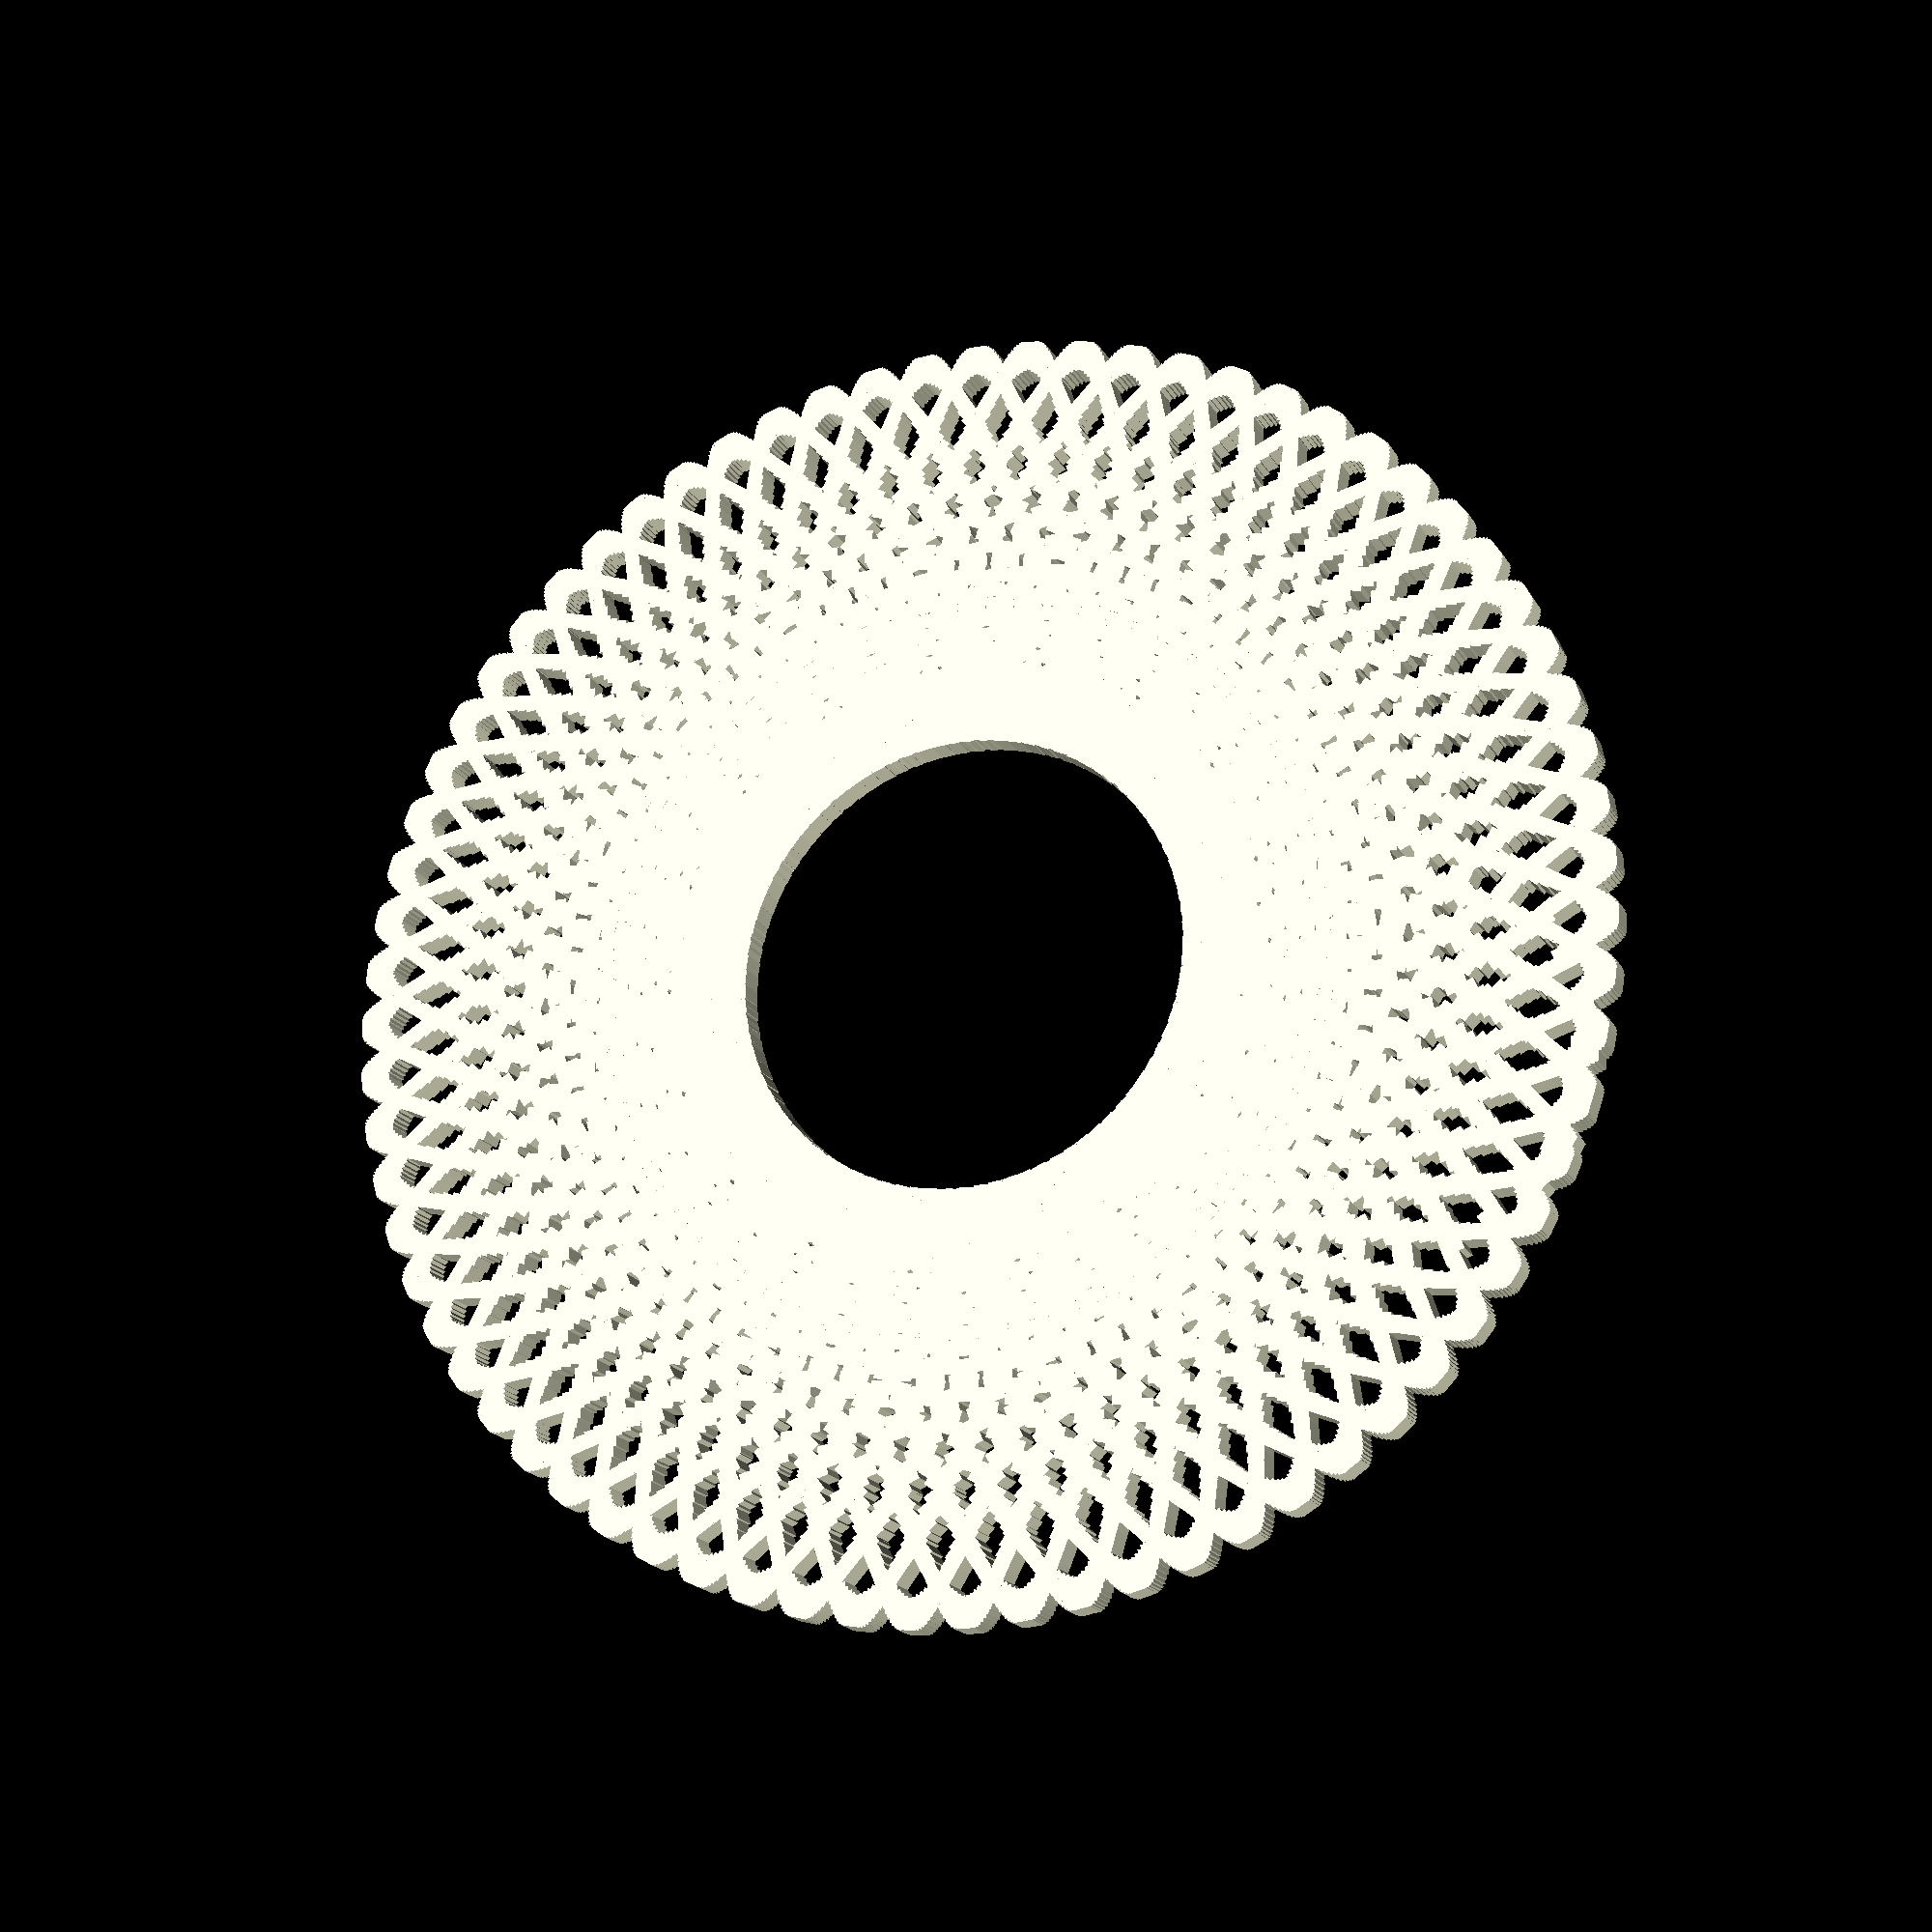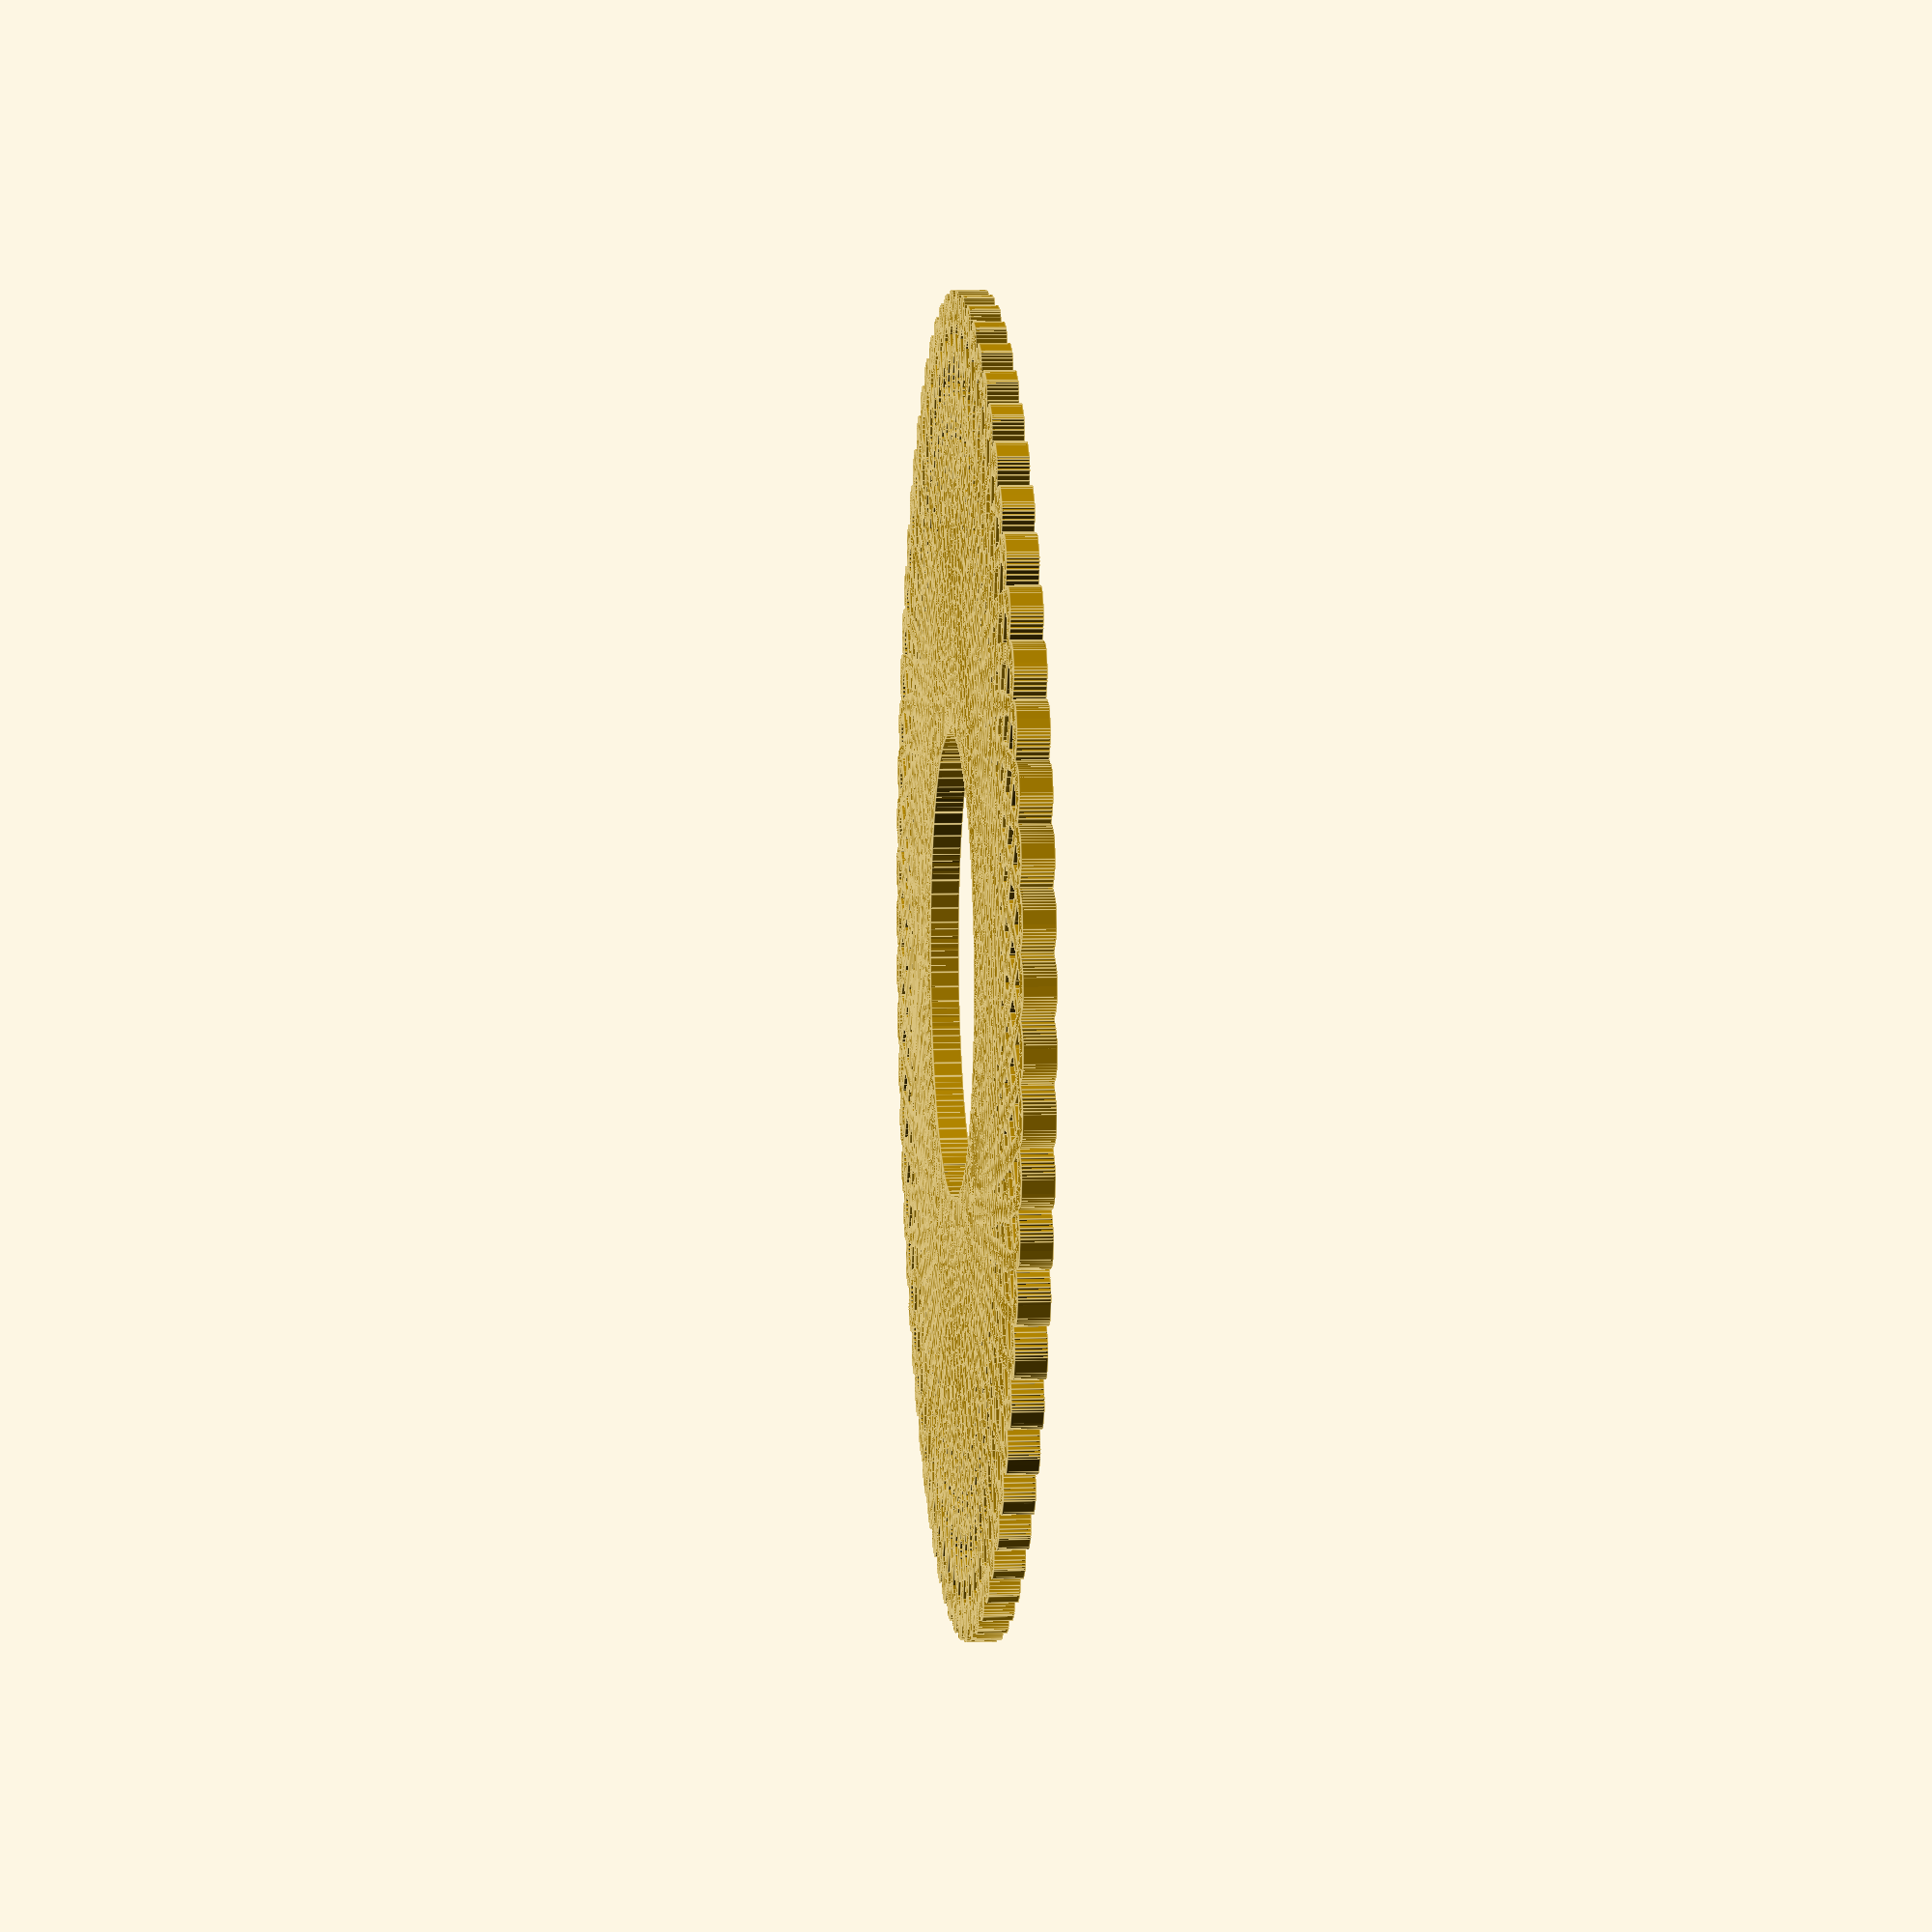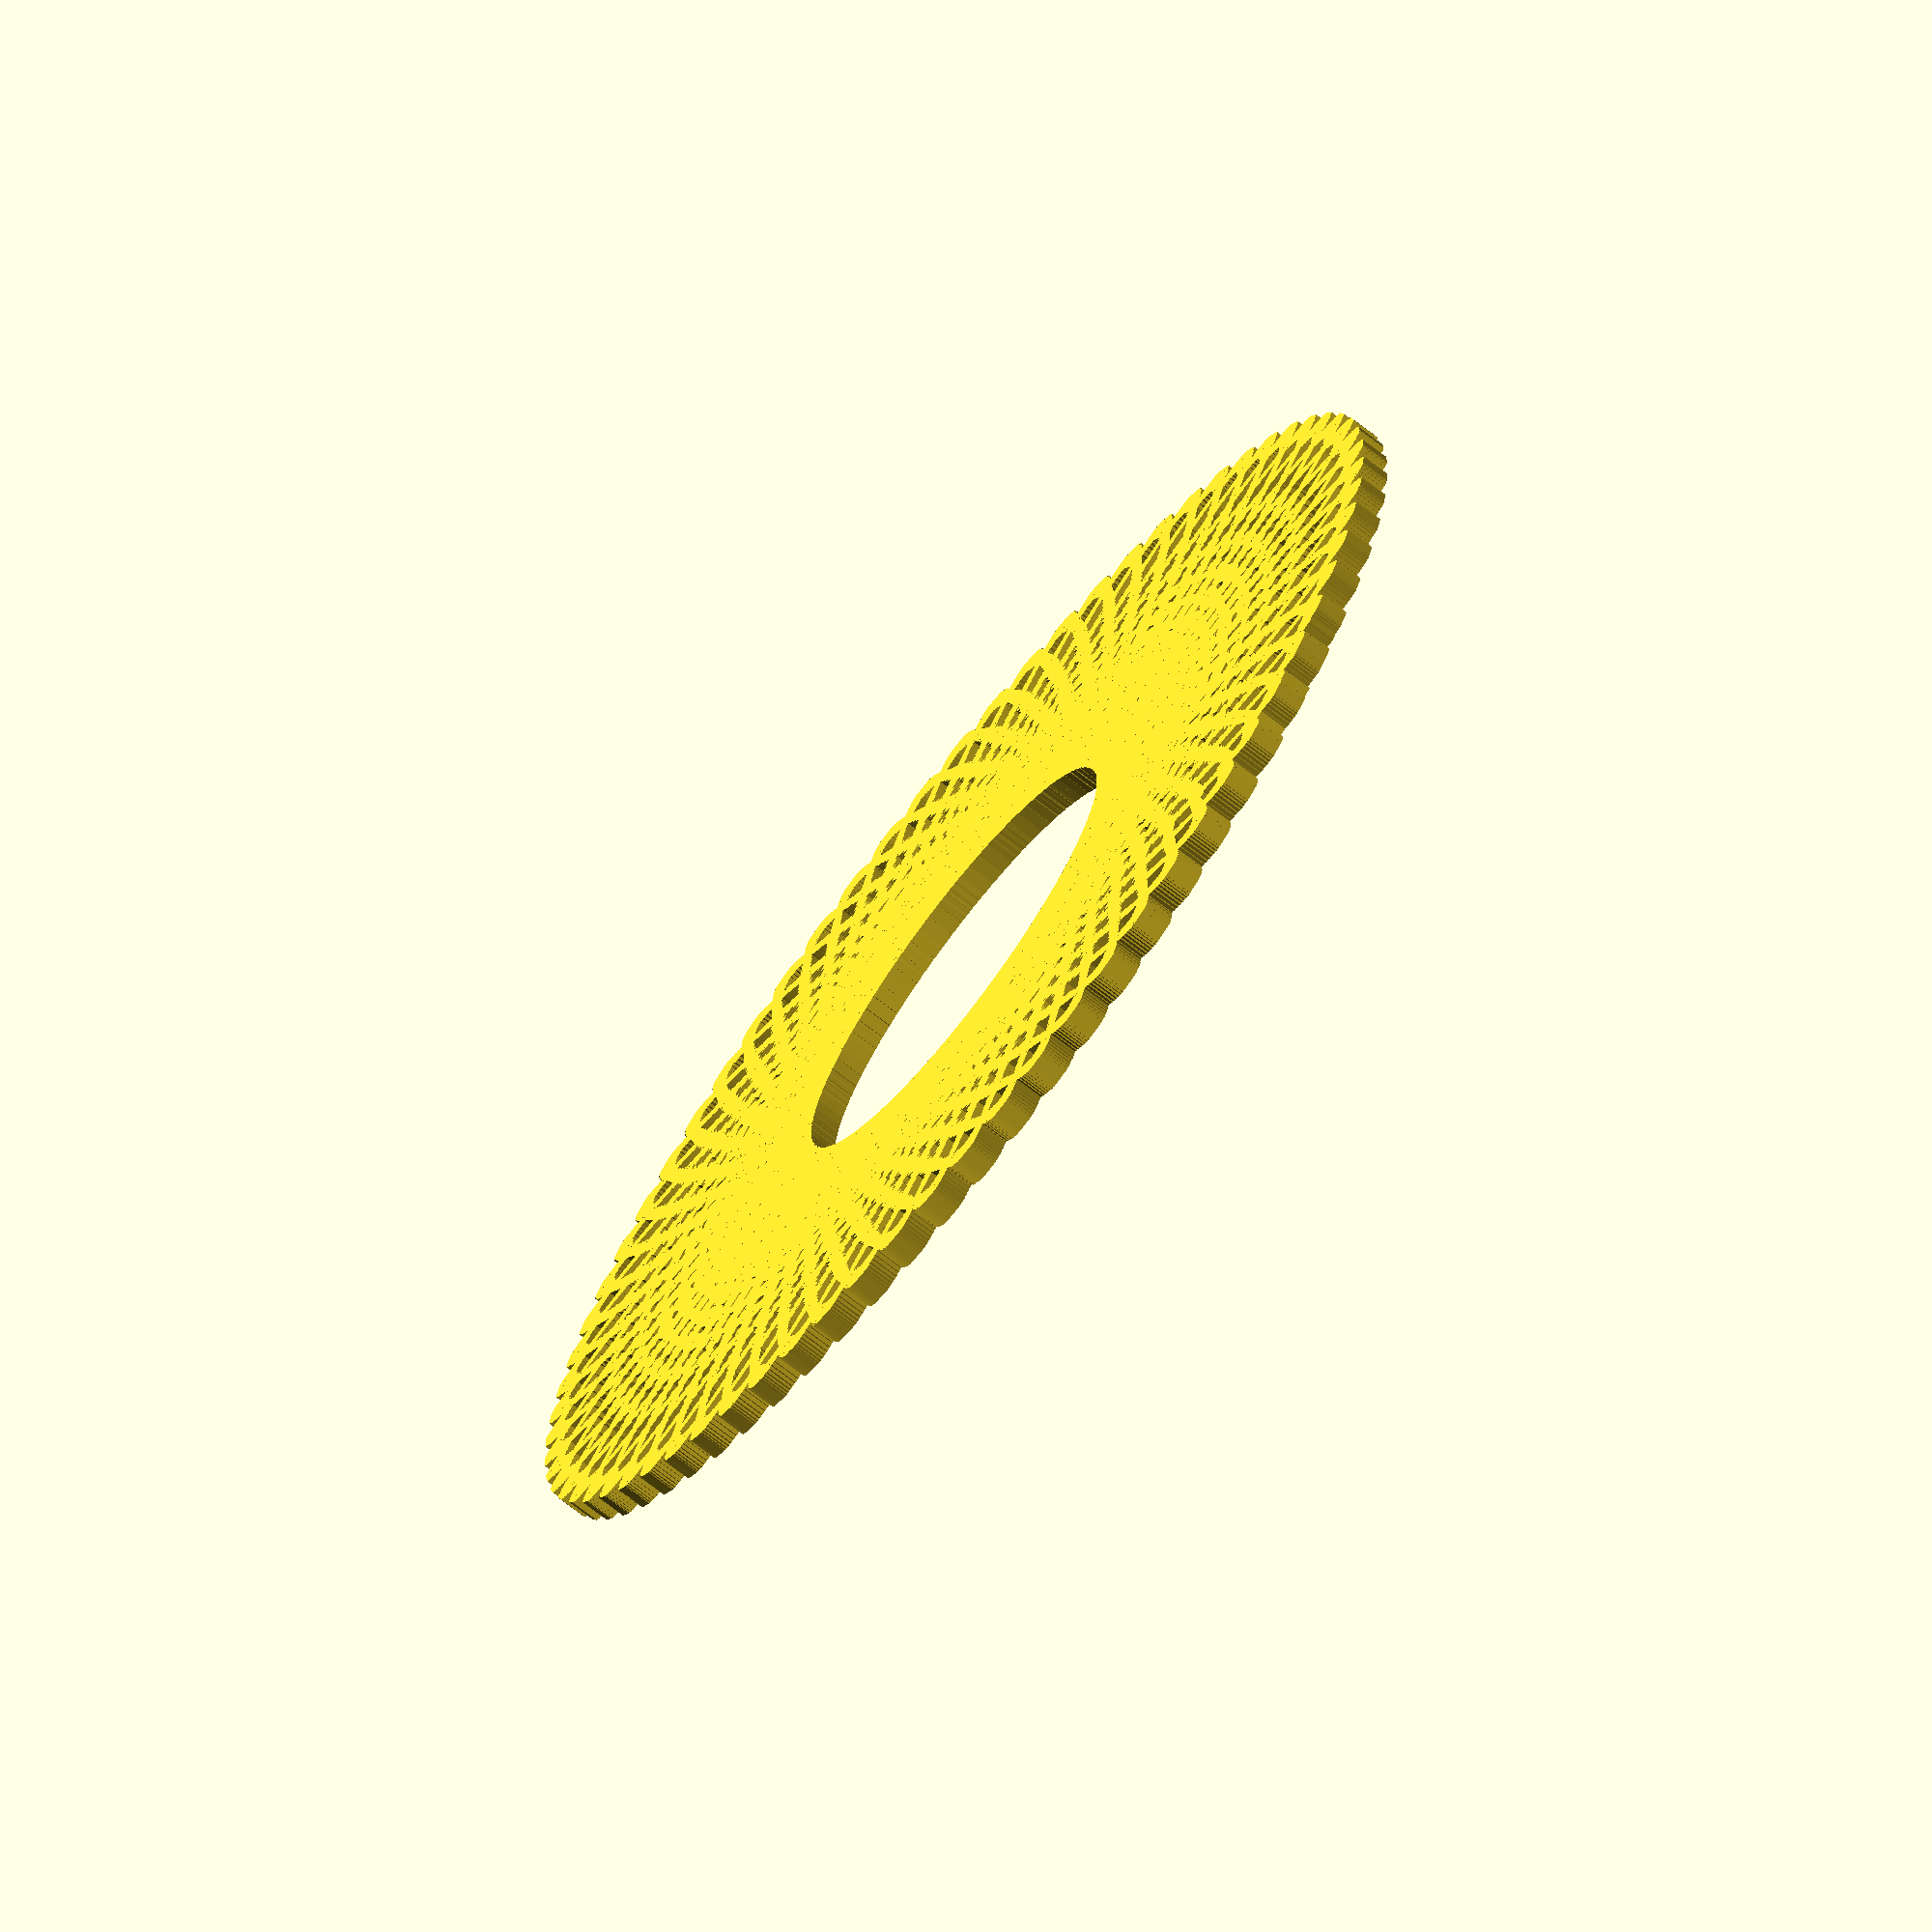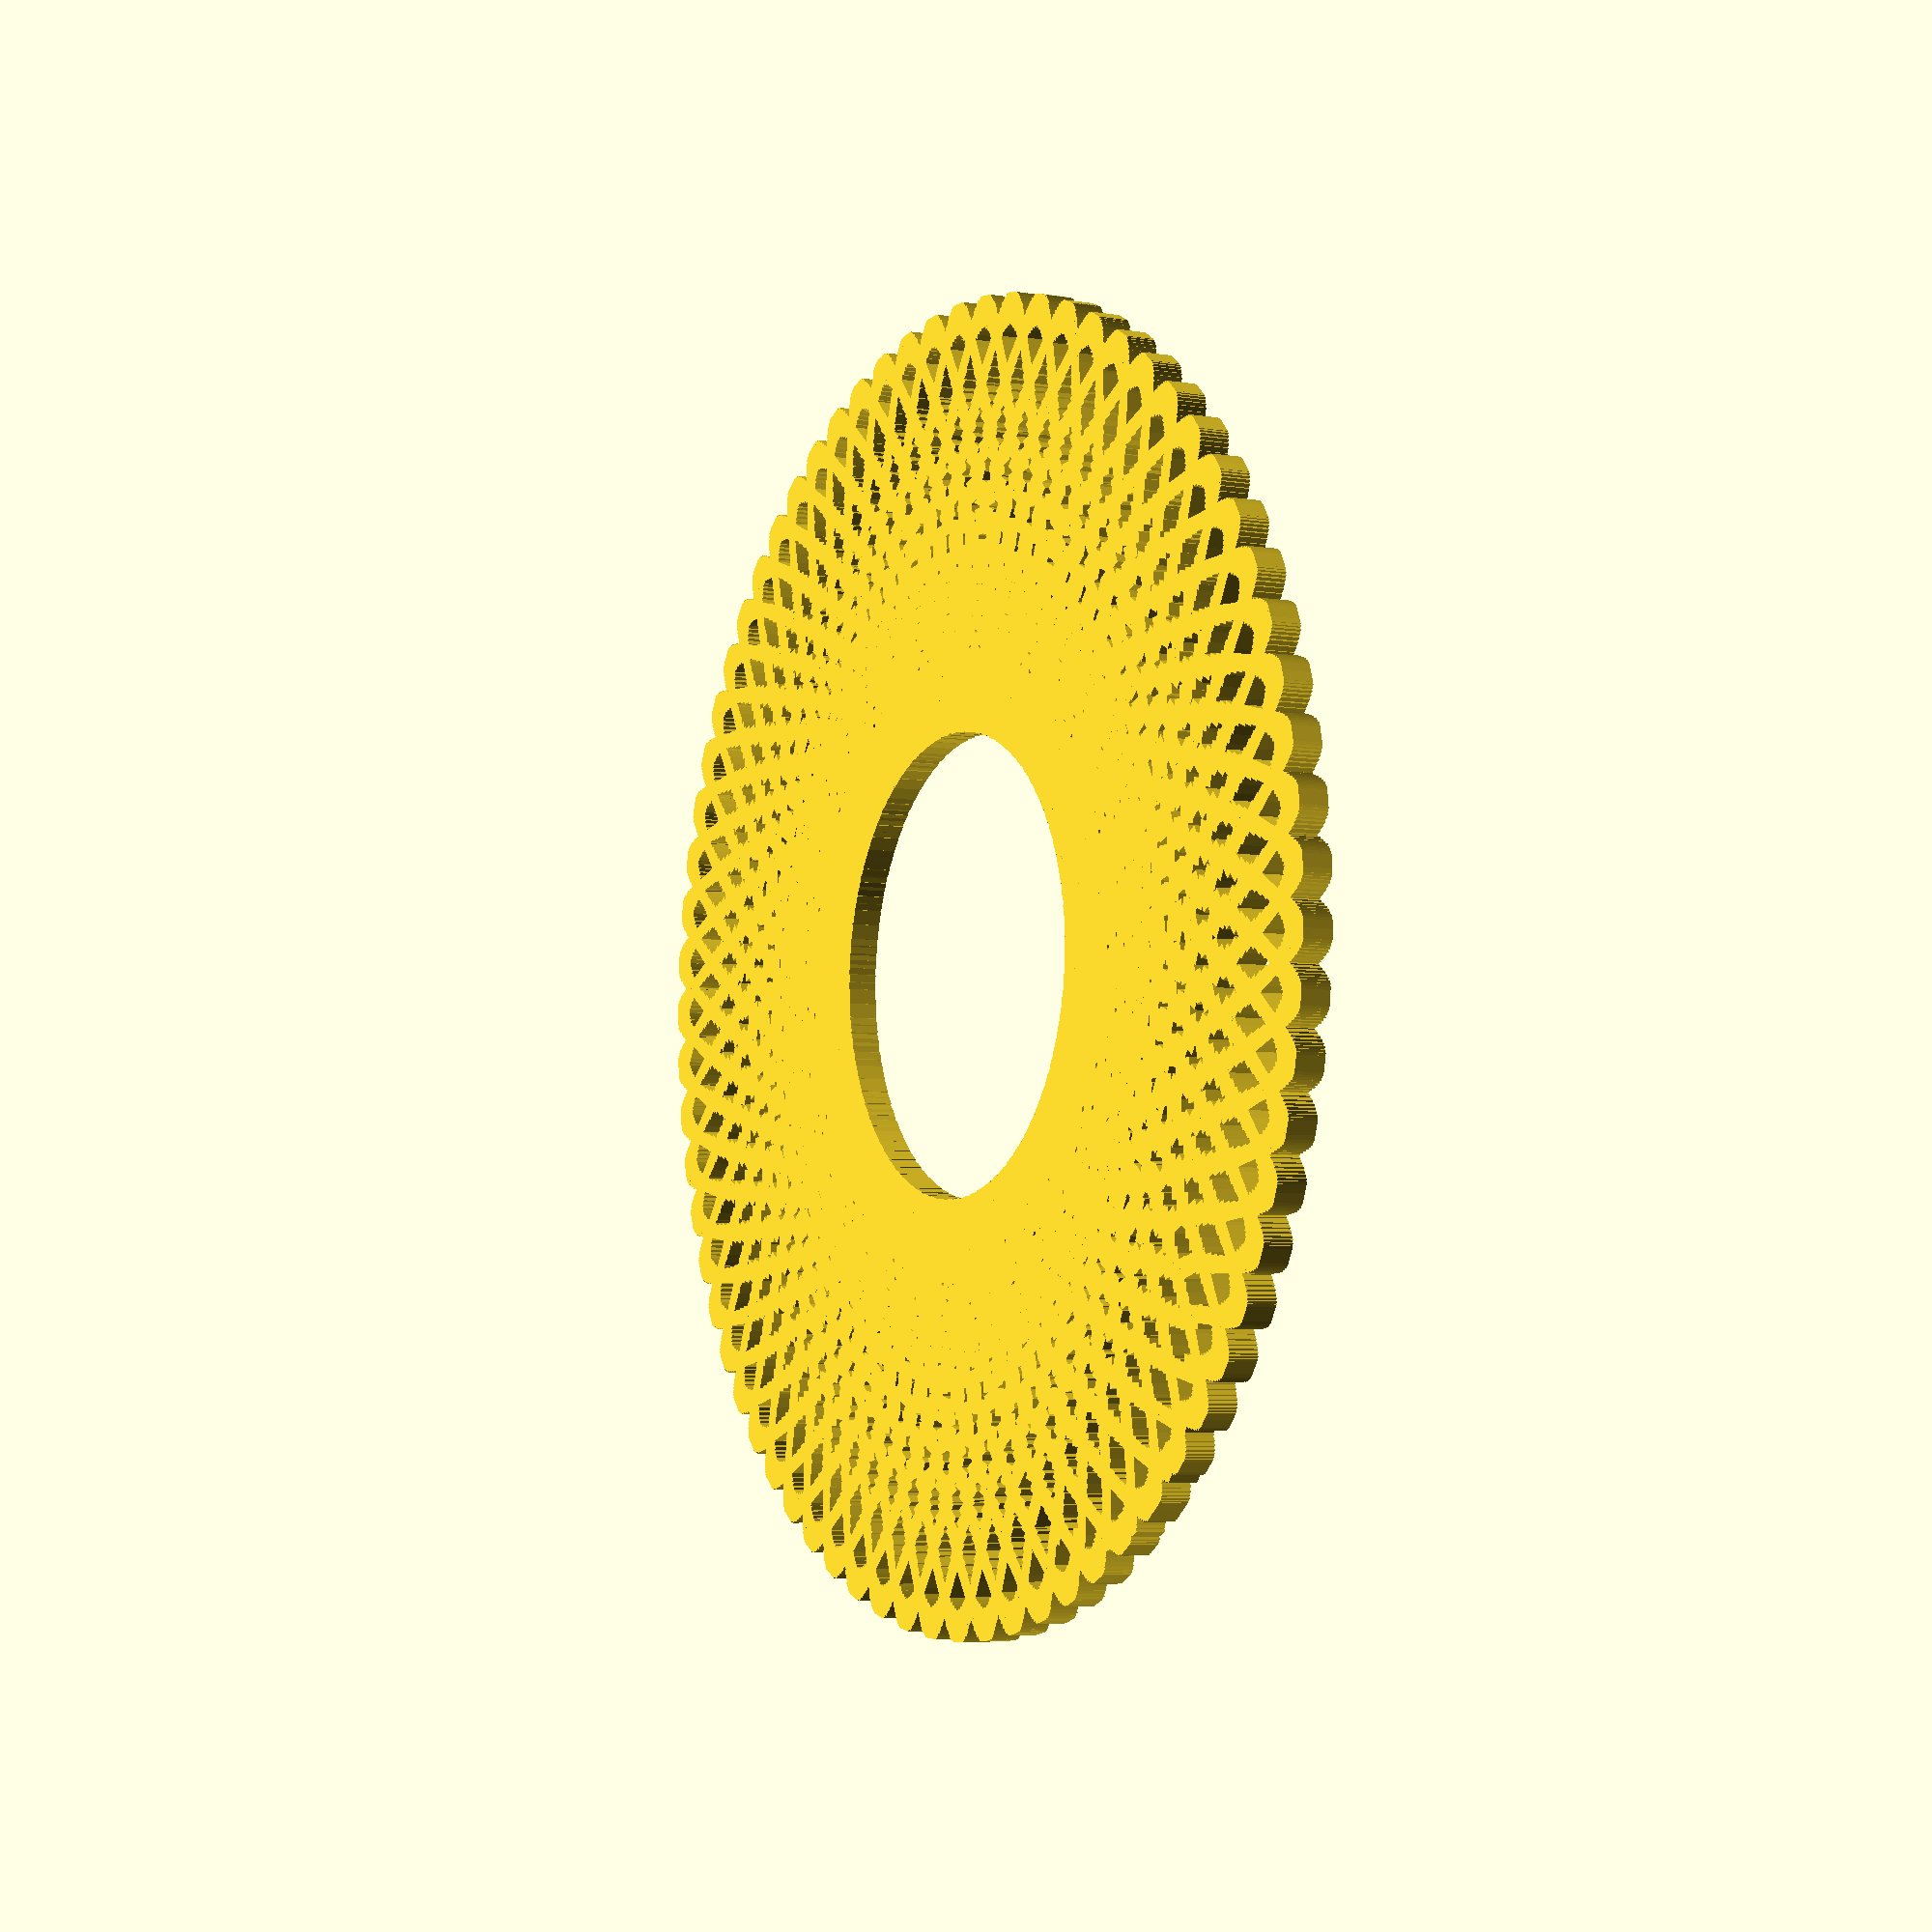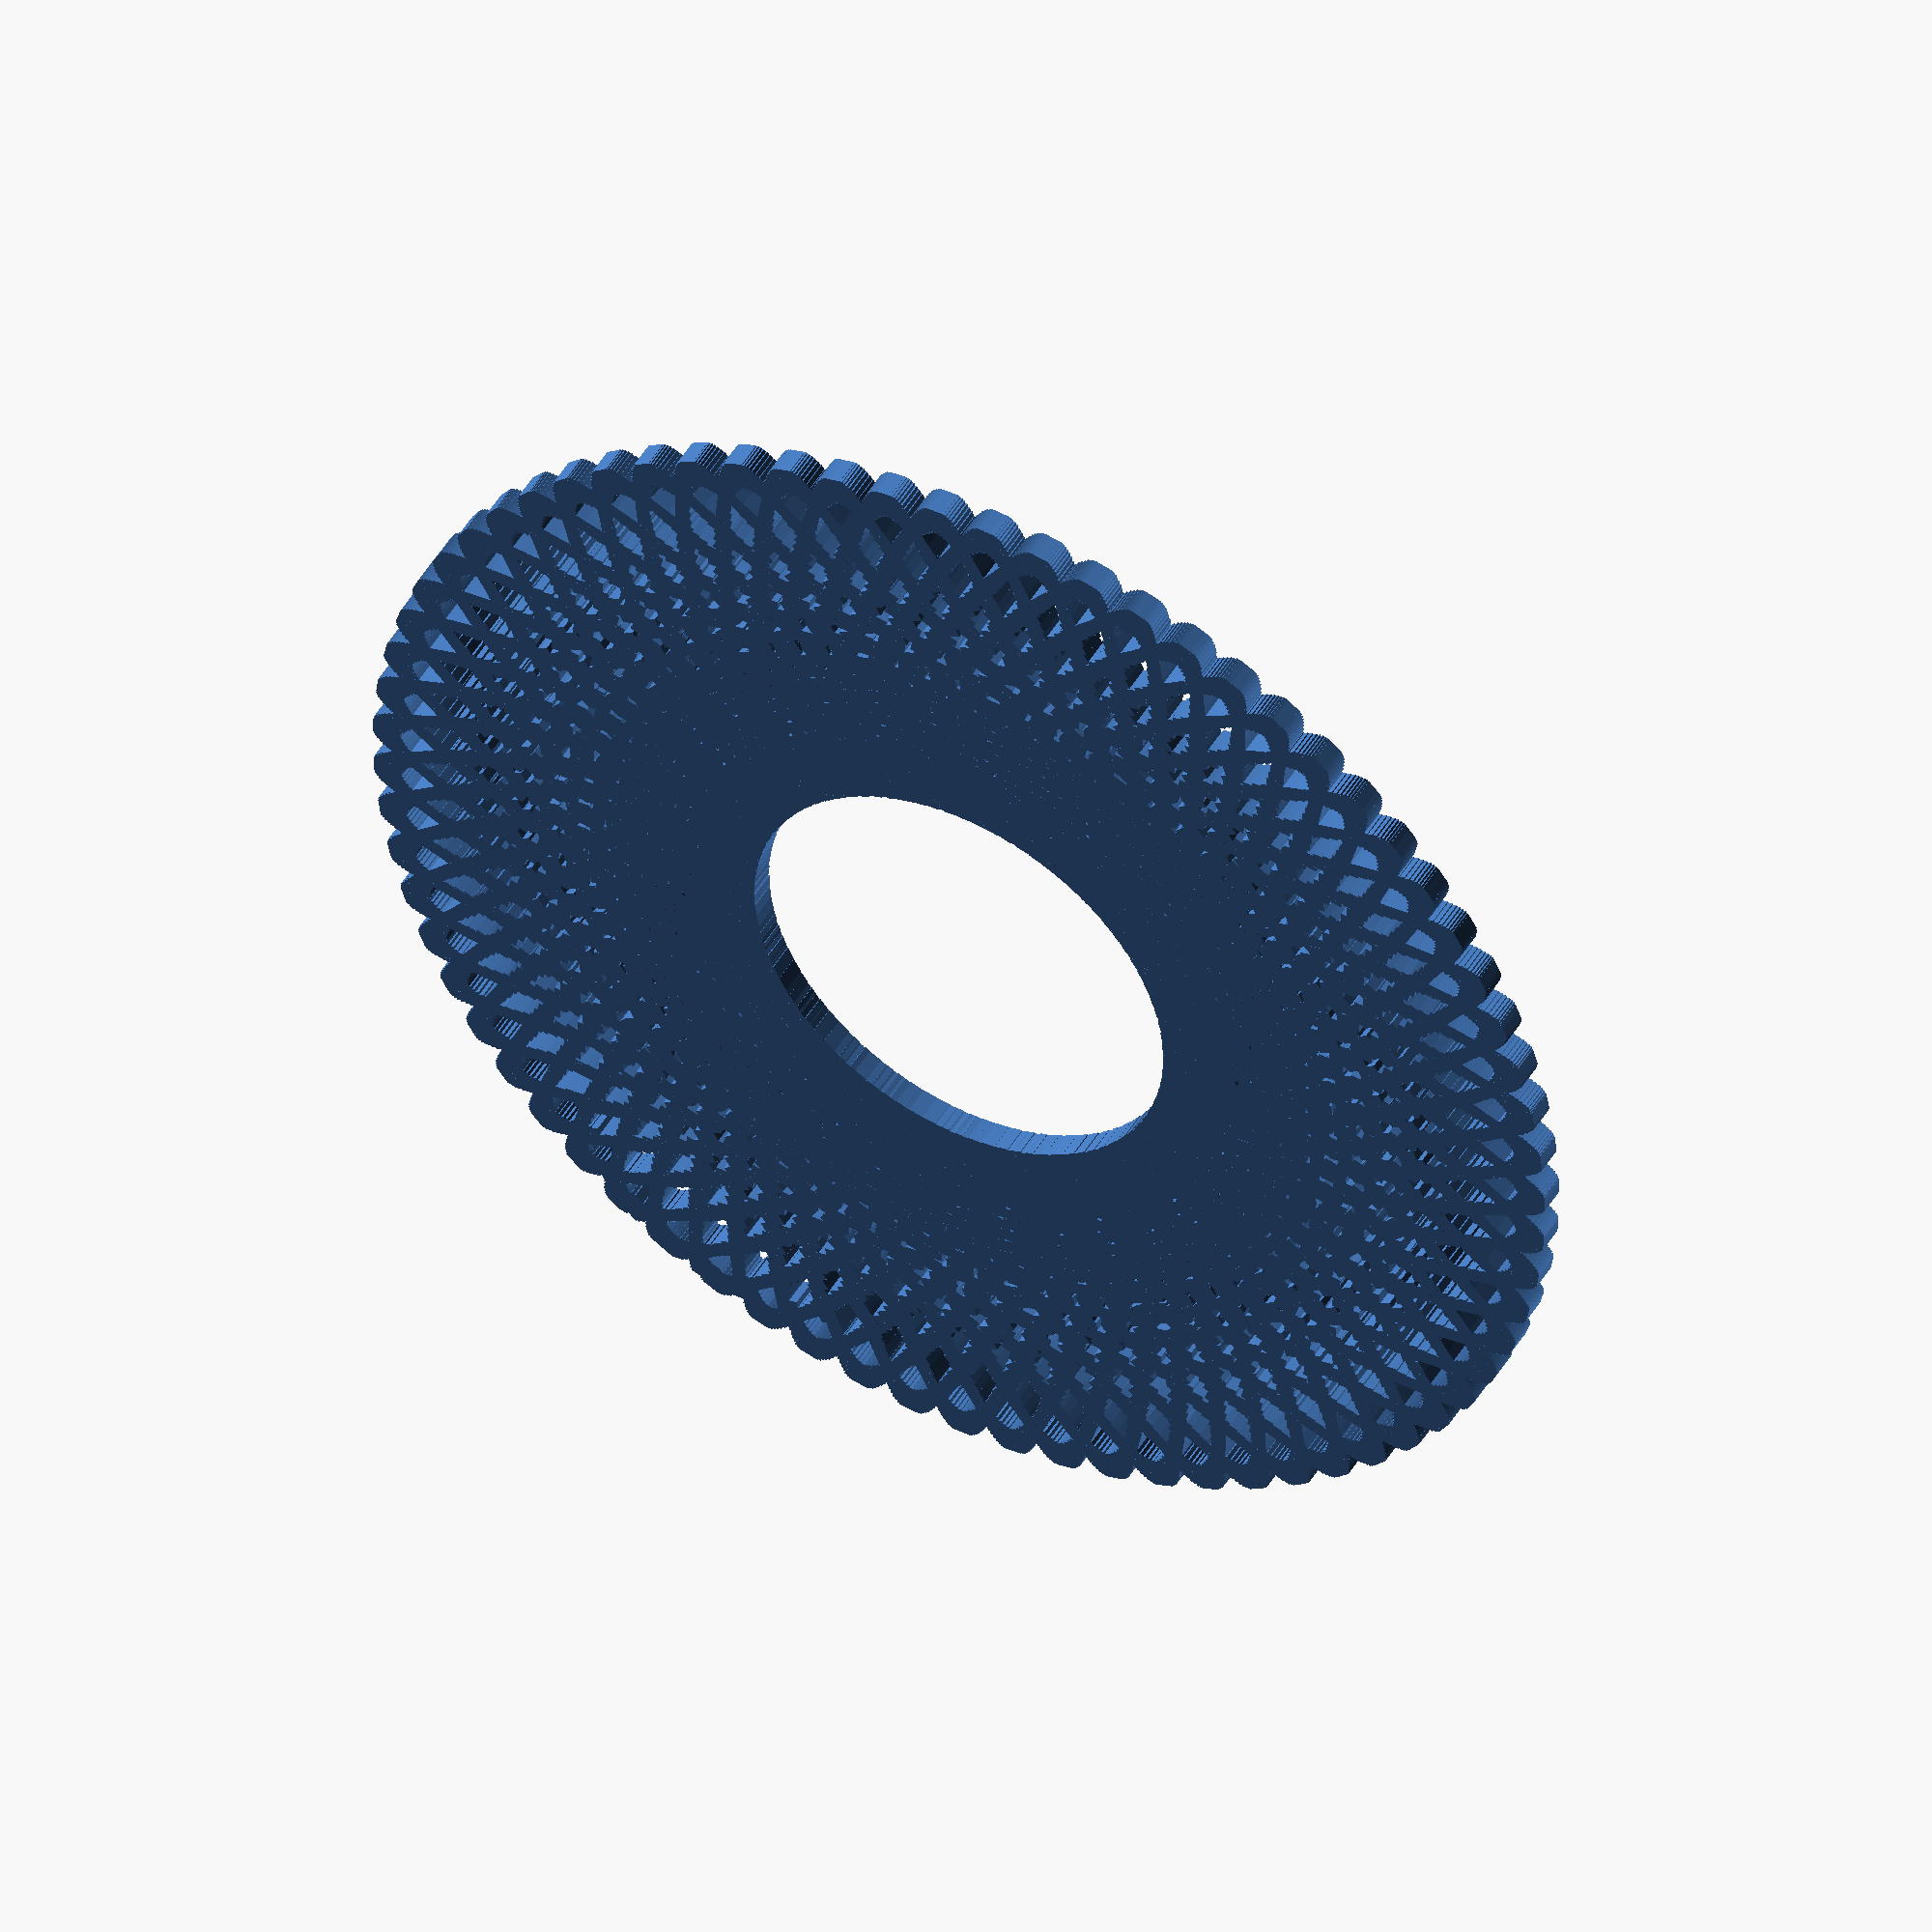
<openscad>
// Constructor for building matching gears.
//render_part=1; // gear_generator_positive()
render_part=2; // gear_generator_negative()


module gear_generator_positive( clearance=0.1
	, pos_pitch_circle_d=27
	, pos_num_teeth=27
	, pos_addendum=0.5
	, pos_dedendum=0.5
	, neg_pitch_circle_d=33
	, neg_num_teeth=33
	) {
  // child(0) is the hub object
  // child(1) is tooth object
  union() {
    child(0);
    for(tooth_i=[0:pos_num_teeth-1]) assign(rotAngle=360*tooth_i/pos_num_teeth) {
      rotate([0,0,rotAngle]) translate([pos_pitch_circle_d/2,0,0]) {
	child(1);
      }
    }
  }
}

module gear_generator_negative( clearance=0.1
	, pos_pitch_circle_d=27
	, pos_num_teeth=27
	, neg_pitch_circle_d=33
	, neg_num_teeth=33
	, neg_addendum=0.5
	, neg_dedendum=0.5
	, steps_per_tooth=1
	) {
  outer_d=2*pos_pitch_circle_d+neg_pitch_circle_d;
  outer_num_teeth=outer_d*neg_num_teeth/neg_pitch_circle_d;
  pos_angle_ratio=(neg_pitch_circle_d/(neg_pitch_circle_d+pos_pitch_circle_d))*(pos_pitch_circle_d/(2*pos_pitch_circle_d))*(pos_num_teeth/outer_num_teeth);
  // child(0) is the positive gear
  union() {
    for(tooth_i=[0:neg_num_teeth*steps_per_tooth-1])
	assign(rotAngle=360*tooth_i/(neg_num_teeth*steps_per_tooth))
	  rotate(rotAngle) translate([pos_pitch_circle_d/2+neg_pitch_circle_d/2,0,0])
	    rotate(-rotAngle*outer_d/neg_pitch_circle_d) child(0);
  }
}

module test_gear_generator_positive() {
  gear_generator_positive( clearance=0.1
	, pos_pitch_circle_d=27
	, pos_num_teeth=27
	, pos_addendum=0.5
	, pos_dedendum=0.5
	, neg_pitch_circle_d=33
	, neg_num_teeth=33
	) {
    // child(0) is the hub object
    cylinder(r=0,h=4.0,center=true);
    // child(1) is tooth object
    cube(size=[2.0,1.0,2.0],center=true);
    //cylinder(r=0.5,h=2.0,center=true);
  }
}

if(render_part==1) {
  echo("Rendering gear_generator_positive()...");
  test_gear_generator_positive();
}

if(render_part==2) {
  echo("Rendering gear_generator_negative()...");
  translate([27/2,0,0]) 
  gear_generator_negative( clearance=0.1
	, pos_pitch_circle_d=27
	, pos_num_teeth=27
	, neg_pitch_circle_d=33
	, neg_num_teeth=33
	, neg_addendum=0.5
	, neg_dedendum=0.5
	, steps_per_tooth=7
	) {
    test_gear_generator_positive();
  }
}

</openscad>
<views>
elev=18.0 azim=17.8 roll=21.0 proj=p view=wireframe
elev=174.6 azim=241.5 roll=275.5 proj=p view=edges
elev=71.8 azim=31.9 roll=52.3 proj=o view=wireframe
elev=185.5 azim=232.7 roll=117.5 proj=p view=wireframe
elev=132.8 azim=239.0 roll=331.0 proj=o view=solid
</views>
